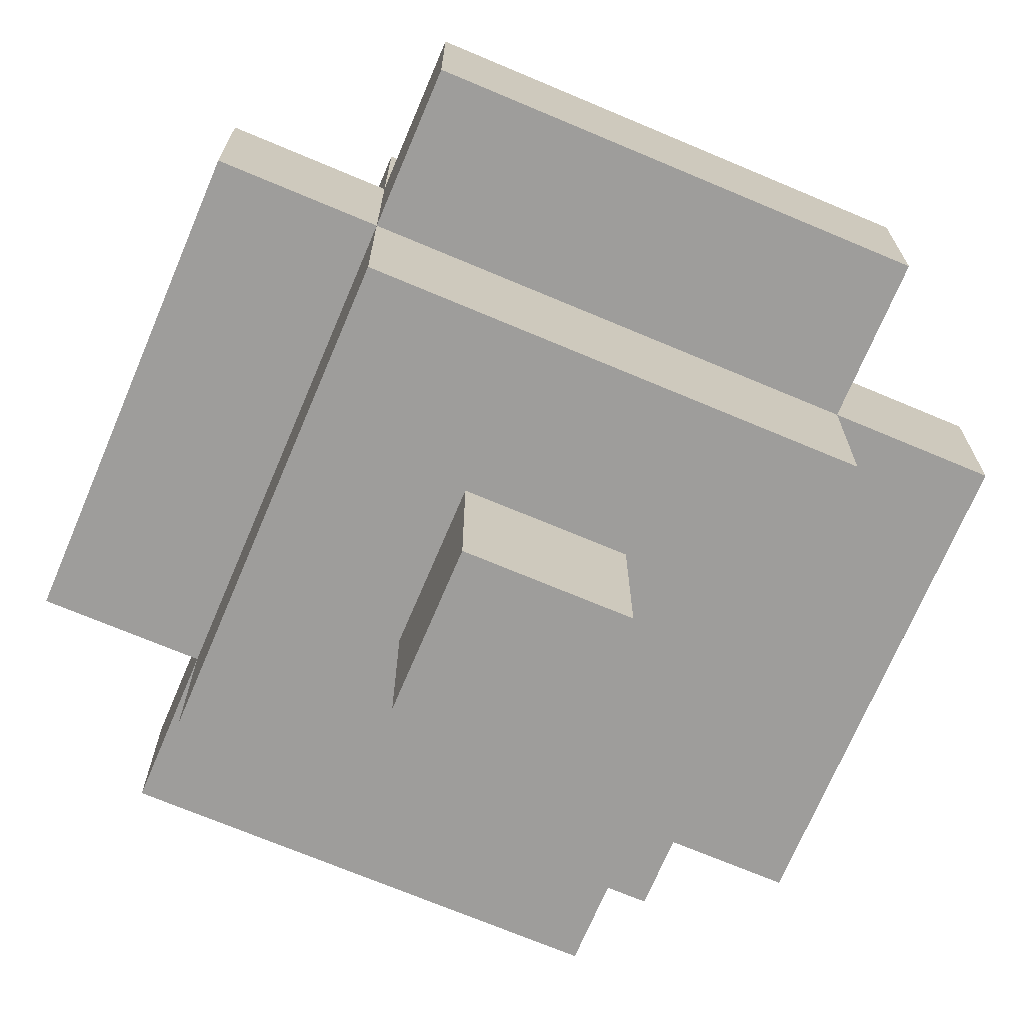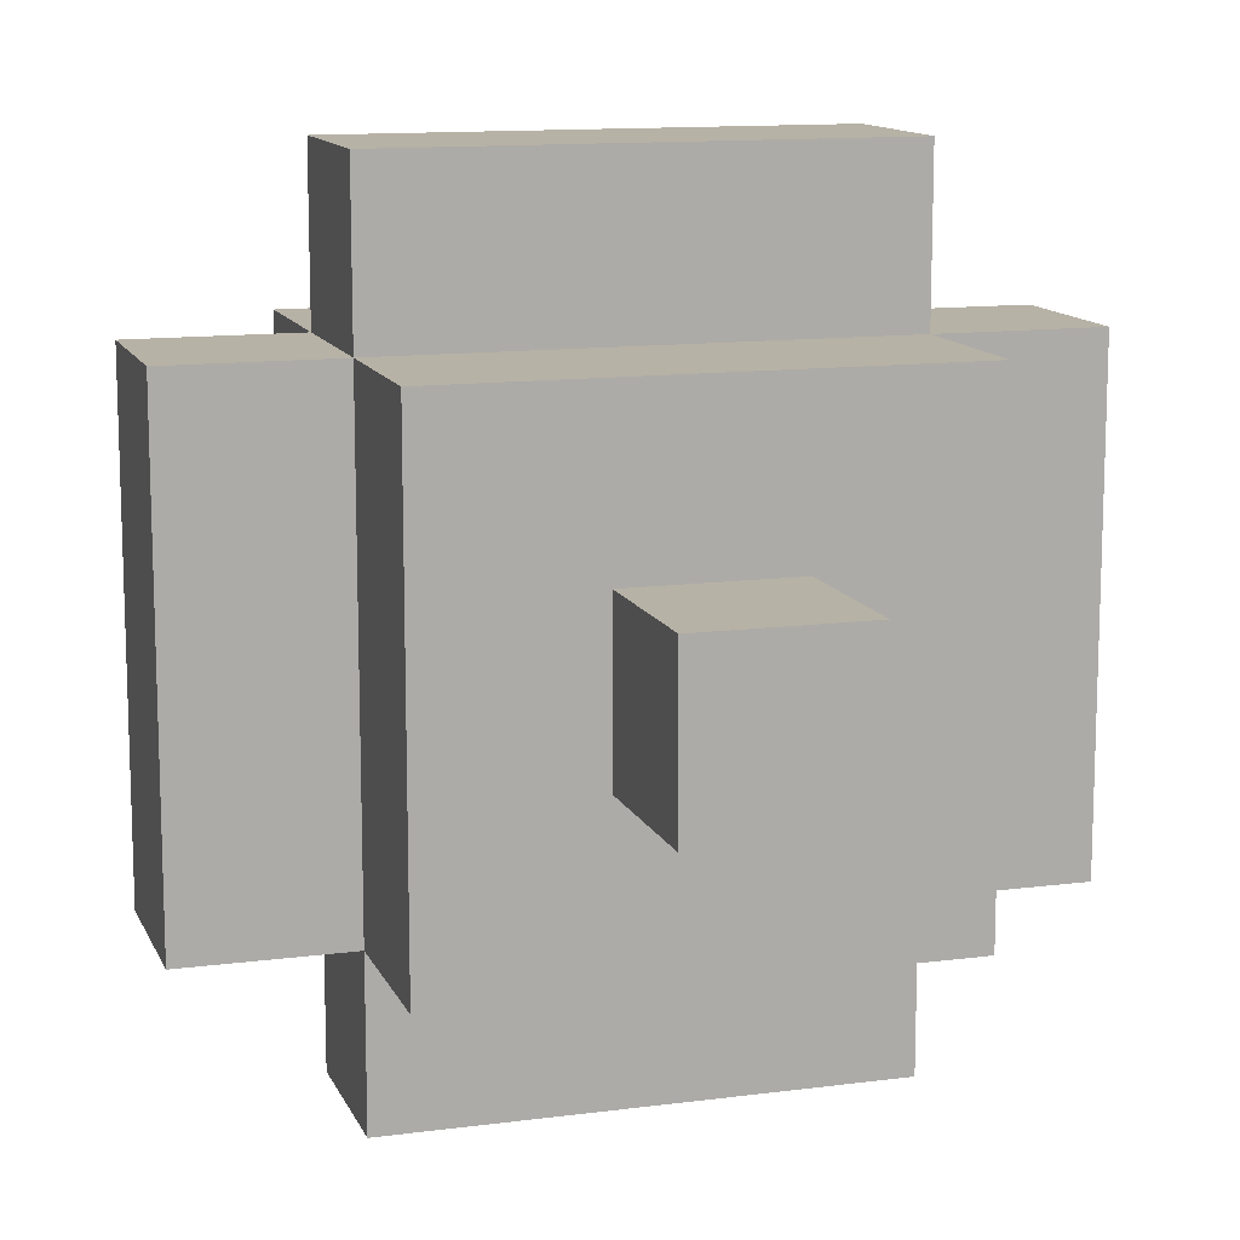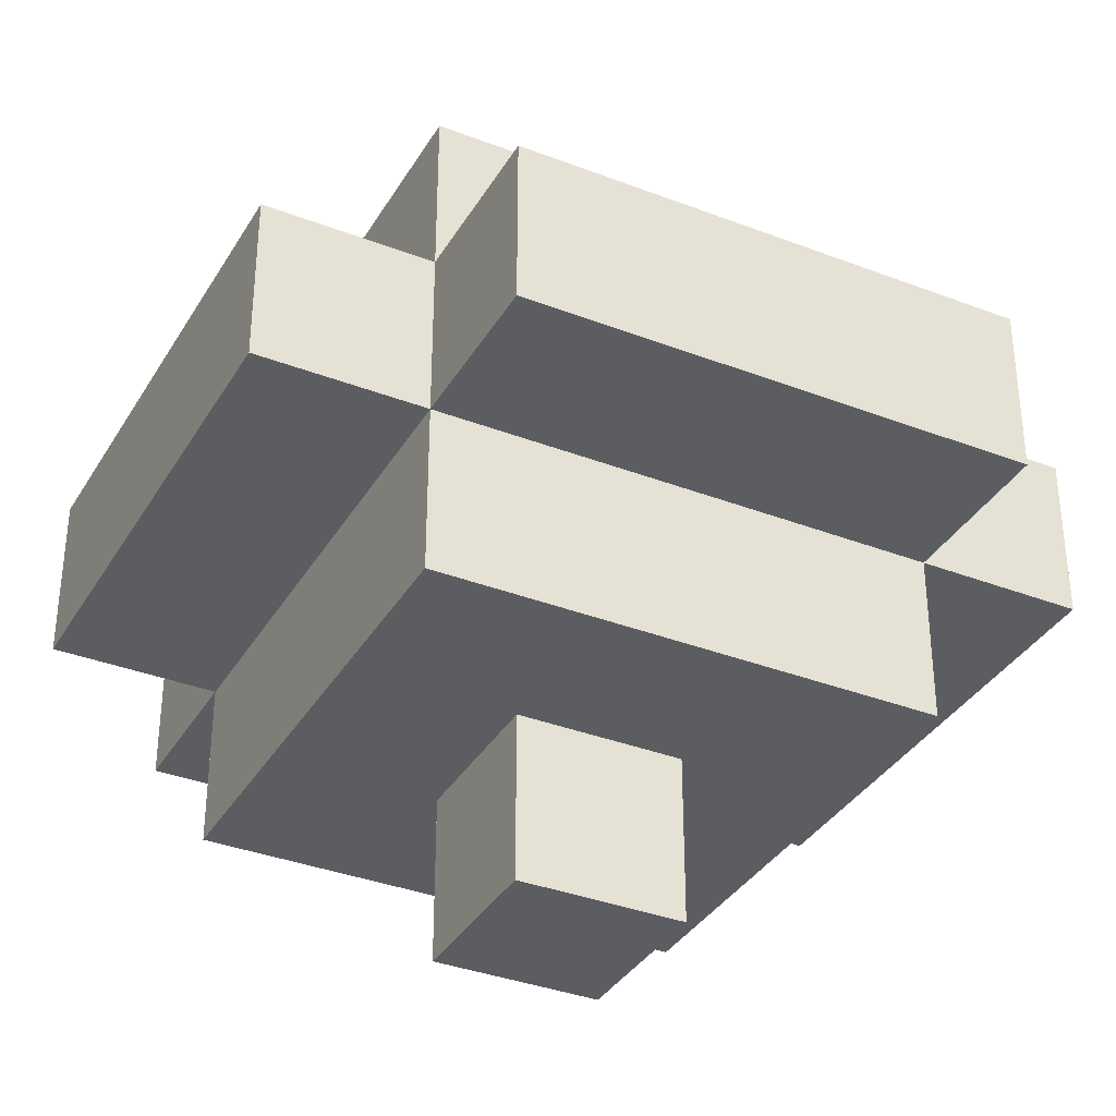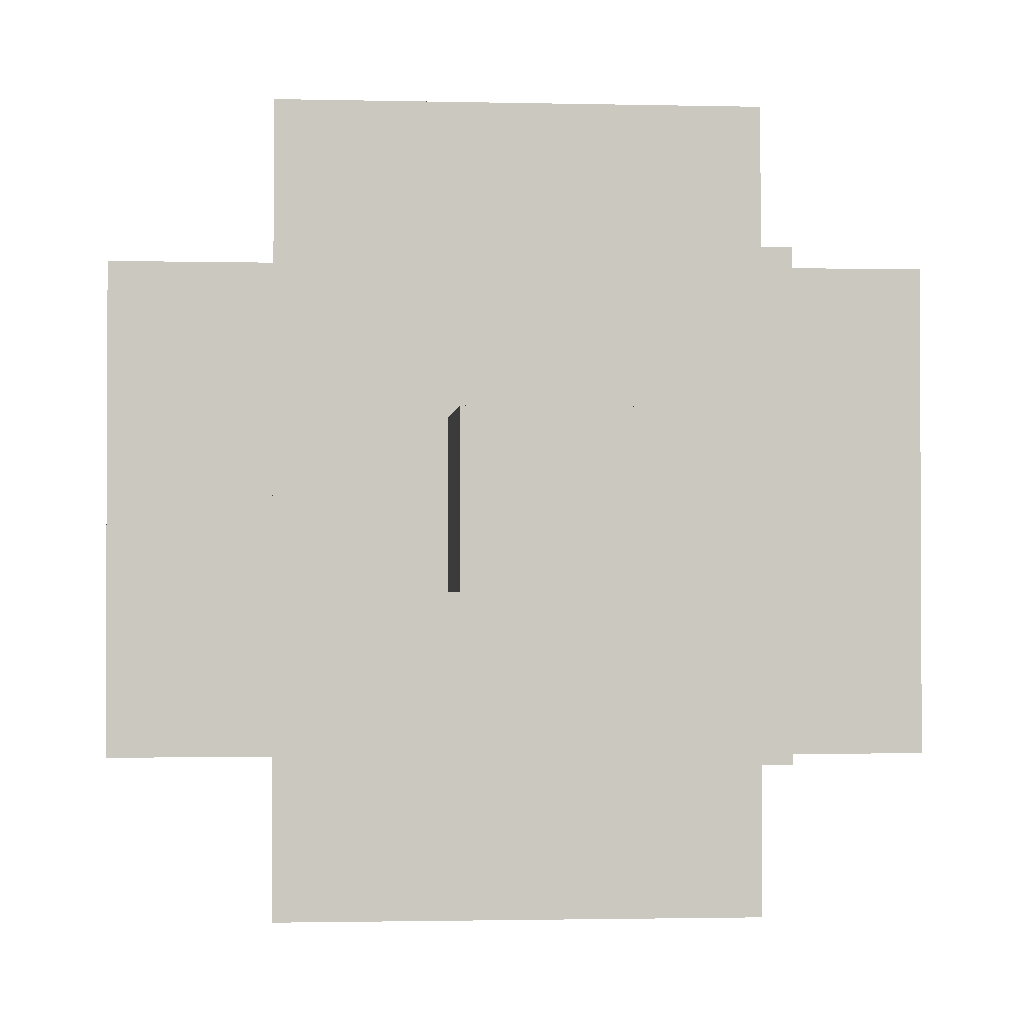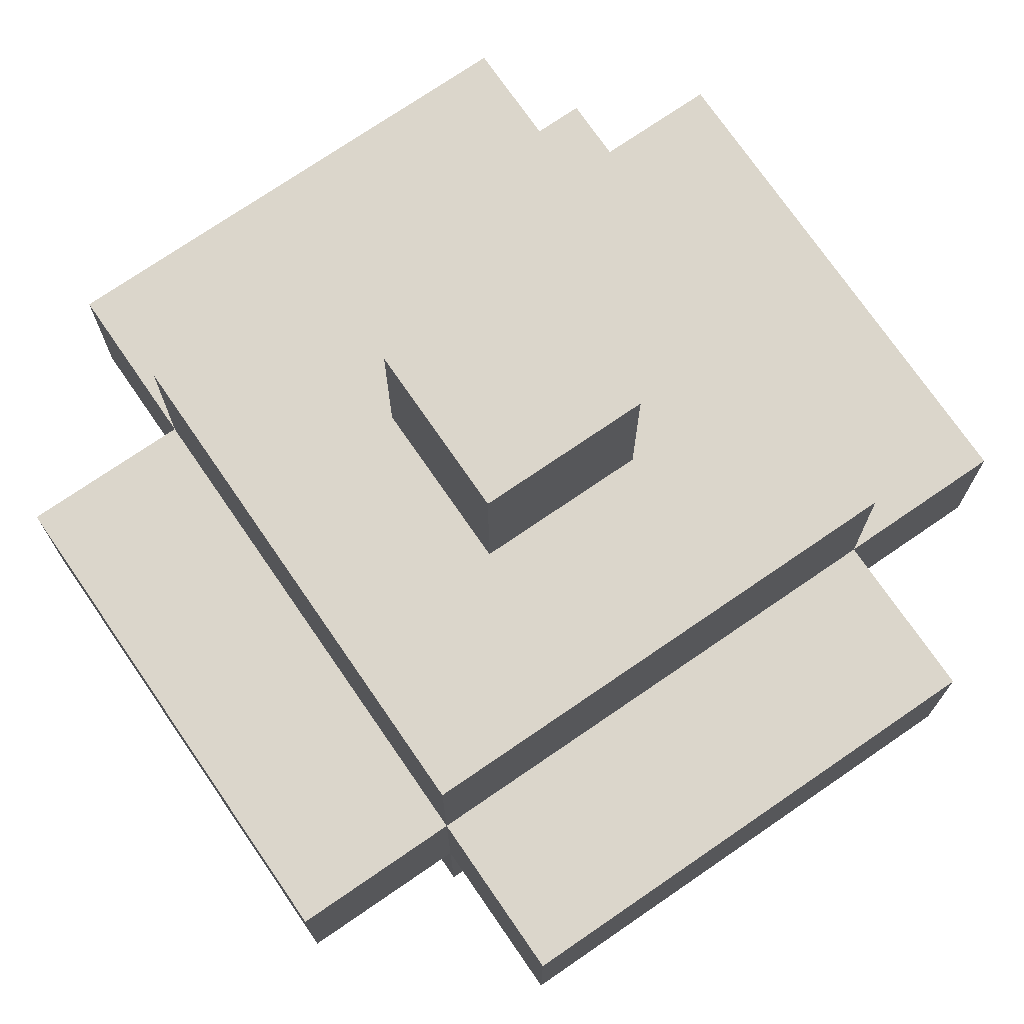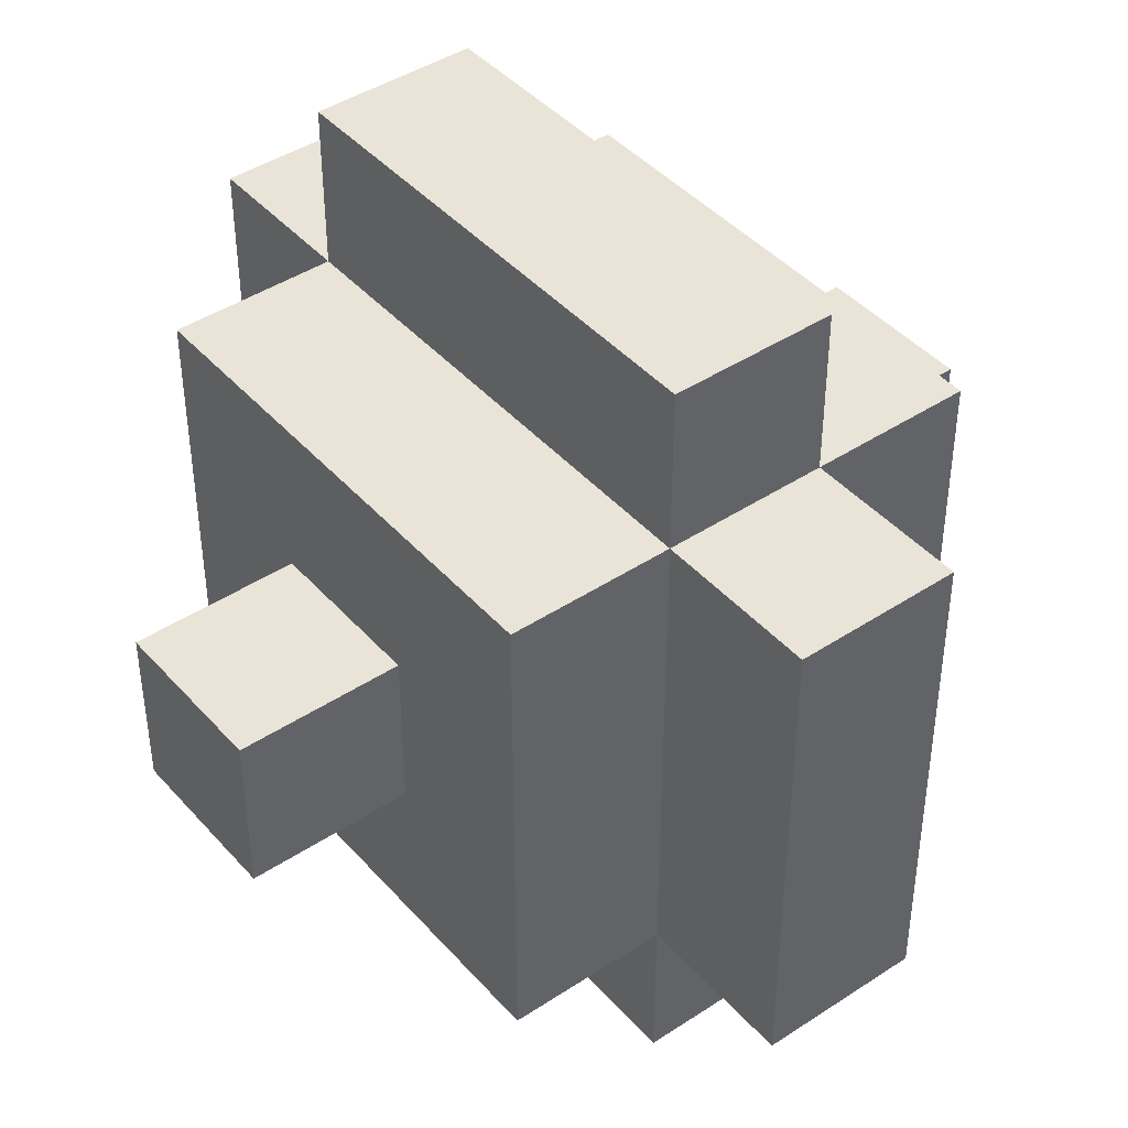
<metadata>
{"format":"obj","ext":"obj","renderer":"f3d","projection":"perspective","resolution":1024,"background":"white","views":[{"elev":-70.7,"azim":67.1,"up":"+Y"},{"elev":12.5,"azim":-17.1,"up":"+Z"},{"elev":-35.5,"azim":-27.0,"up":"+Y"},{"elev":-1.6,"azim":-5.0,"up":"+Z"},{"elev":73.5,"azim":145.5,"up":"+Y"},{"elev":43.1,"azim":-128.0,"up":"+Z"}]}
</metadata>
<code>
o
v -2.1 3.8 3.3
v -2.1 3.8 3
v -2.1 3.9 3.3
v -2.1 3.9 3
v -2 3.7 3.3
v -2 3.7 3
v -2 3.8 3.4
v -2 3.8 3.3
v -2 3.8 3
v -2 3.8 2.9
v -2 3.9 3.4
v -2 3.9 3.3
v -2 3.9 3
v -2 3.9 2.9
v -2 4 3.3
v -2 4 3
v -1.9 3.6 3.2
v -1.9 3.6 3.1
v -1.9 3.7 3.2
v -1.9 3.7 3.1
v -1.9 4 3.2
v -1.9 4 3.1
v -1.9 4.1 3.2
v -1.9 4.1 3.1
v -1.8 3.6 3.2
v -1.8 3.6 3.1
v -1.8 3.7 3.2
v -1.8 3.7 3.1
v -1.8 4 3.2
v -1.8 4 3.1
v -1.8 4.1 3.2
v -1.8 4.1 3.1
v -1.7 3.7 3.3
v -1.7 3.7 3
v -1.7 3.8 3.4
v -1.7 3.8 3.3
v -1.7 3.8 3
v -1.7 3.8 2.9
v -1.7 3.9 3.4
v -1.7 3.9 3.3
v -1.7 3.9 3
v -1.7 3.9 2.9
v -1.7 4 3.3
v -1.7 4 3
v -1.6 3.8 3.3
v -1.6 3.8 3
v -1.6 3.9 3.3
v -1.6 3.9 3
v -2 3.8 3.4
v -2 3.9 3.4
v -1.7 3.8 3.4
v -1.7 3.9 3.4
v -2.1 3.8 3.3
v -2.1 3.9 3.3
v -2 3.7 3.3
v -2 3.8 3.3
v -2 3.9 3.3
v -2 4 3.3
v -1.7 3.7 3.3
v -1.7 3.8 3.3
v -1.7 3.9 3.3
v -1.7 4 3.3
v -1.6 3.8 3.3
v -1.6 3.9 3.3
v -1.9 3.6 3.2
v -1.9 3.7 3.2
v -1.9 4 3.2
v -1.9 4.1 3.2
v -1.8 3.6 3.2
v -1.8 3.7 3.2
v -1.8 4 3.2
v -1.8 4.1 3.2
v -1.9 3.6 3.1
v -1.9 3.7 3.1
v -1.9 4 3.1
v -1.9 4.1 3.1
v -1.8 3.6 3.1
v -1.8 3.7 3.1
v -1.8 4 3.1
v -1.8 4.1 3.1
v -2.1 3.8 3
v -2.1 3.9 3
v -2 3.7 3
v -2 3.8 3
v -2 3.9 3
v -2 4 3
v -1.7 3.7 3
v -1.7 3.8 3
v -1.7 3.9 3
v -1.7 4 3
v -1.6 3.8 3
v -1.6 3.9 3
v -2 3.8 2.9
v -2 3.9 2.9
v -1.7 3.8 2.9
v -1.7 3.9 2.9
v -1.9 3.6 3.2
v -1.8 3.6 3.2
v -1.9 3.6 3.1
v -1.8 3.6 3.1
v -2 3.7 3.3
v -1.7 3.7 3.3
v -1.9 3.7 3.2
v -1.8 3.7 3.2
v -1.9 3.7 3.1
v -1.8 3.7 3.1
v -2 3.7 3
v -1.7 3.7 3
v -2 3.8 3.4
v -1.7 3.8 3.4
v -2.1 3.8 3.3
v -2 3.8 3.3
v -1.7 3.8 3.3
v -1.6 3.8 3.3
v -2.1 3.8 3
v -2 3.8 3
v -1.7 3.8 3
v -1.6 3.8 3
v -2 3.8 2.9
v -1.7 3.8 2.9
v -2 3.9 3.4
v -1.7 3.9 3.4
v -2.1 3.9 3.3
v -2 3.9 3.3
v -1.7 3.9 3.3
v -1.6 3.9 3.3
v -2.1 3.9 3
v -2 3.9 3
v -1.7 3.9 3
v -1.6 3.9 3
v -2 3.9 2.9
v -1.7 3.9 2.9
v -2 4 3.3
v -1.7 4 3.3
v -1.9 4 3.2
v -1.8 4 3.2
v -1.9 4 3.1
v -1.8 4 3.1
v -2 4 3
v -1.7 4 3
v -1.9 4.1 3.2
v -1.8 4.1 3.2
v -1.9 4.1 3.1
v -1.8 4.1 3.1
f 3 2 1
f 4 2 3
f 8 6 5
f 9 6 8
f 11 8 7
f 12 8 11
f 13 10 9
f 14 10 13
f 15 13 12
f 16 13 15
f 19 18 17
f 20 18 19
f 23 22 21
f 24 22 23
f 25 26 27
f 27 26 28
f 29 30 31
f 31 30 32
f 33 34 36
f 36 34 37
f 35 36 39
f 39 36 40
f 37 38 41
f 41 38 42
f 40 41 43
f 43 41 44
f 45 46 47
f 47 46 48
f 51 50 49
f 52 50 51
f 56 54 53
f 57 54 56
f 59 56 55
f 60 56 59
f 61 58 57
f 62 58 61
f 63 61 60
f 64 61 63
f 69 66 65
f 70 66 69
f 71 68 67
f 72 68 71
f 73 74 77
f 77 74 78
f 75 76 79
f 79 76 80
f 81 82 84
f 84 82 85
f 83 84 87
f 87 84 88
f 85 86 89
f 89 86 90
f 88 89 91
f 91 89 92
f 93 94 95
f 95 94 96
f 99 98 97
f 100 98 99
f 103 102 101
f 104 102 103
f 105 103 101
f 106 102 104
f 107 105 101
f 107 106 105
f 108 102 106
f 108 106 107
f 112 110 109
f 113 110 112
f 115 112 111
f 116 112 115
f 117 114 113
f 118 114 117
f 119 117 116
f 120 117 119
f 121 122 124
f 124 122 125
f 123 124 127
f 127 124 128
f 125 126 129
f 129 126 130
f 128 129 131
f 131 129 132
f 133 134 135
f 135 134 136
f 133 135 137
f 136 134 138
f 133 137 139
f 137 138 139
f 138 134 140
f 139 138 140
f 141 142 143
f 143 142 144

</code>
